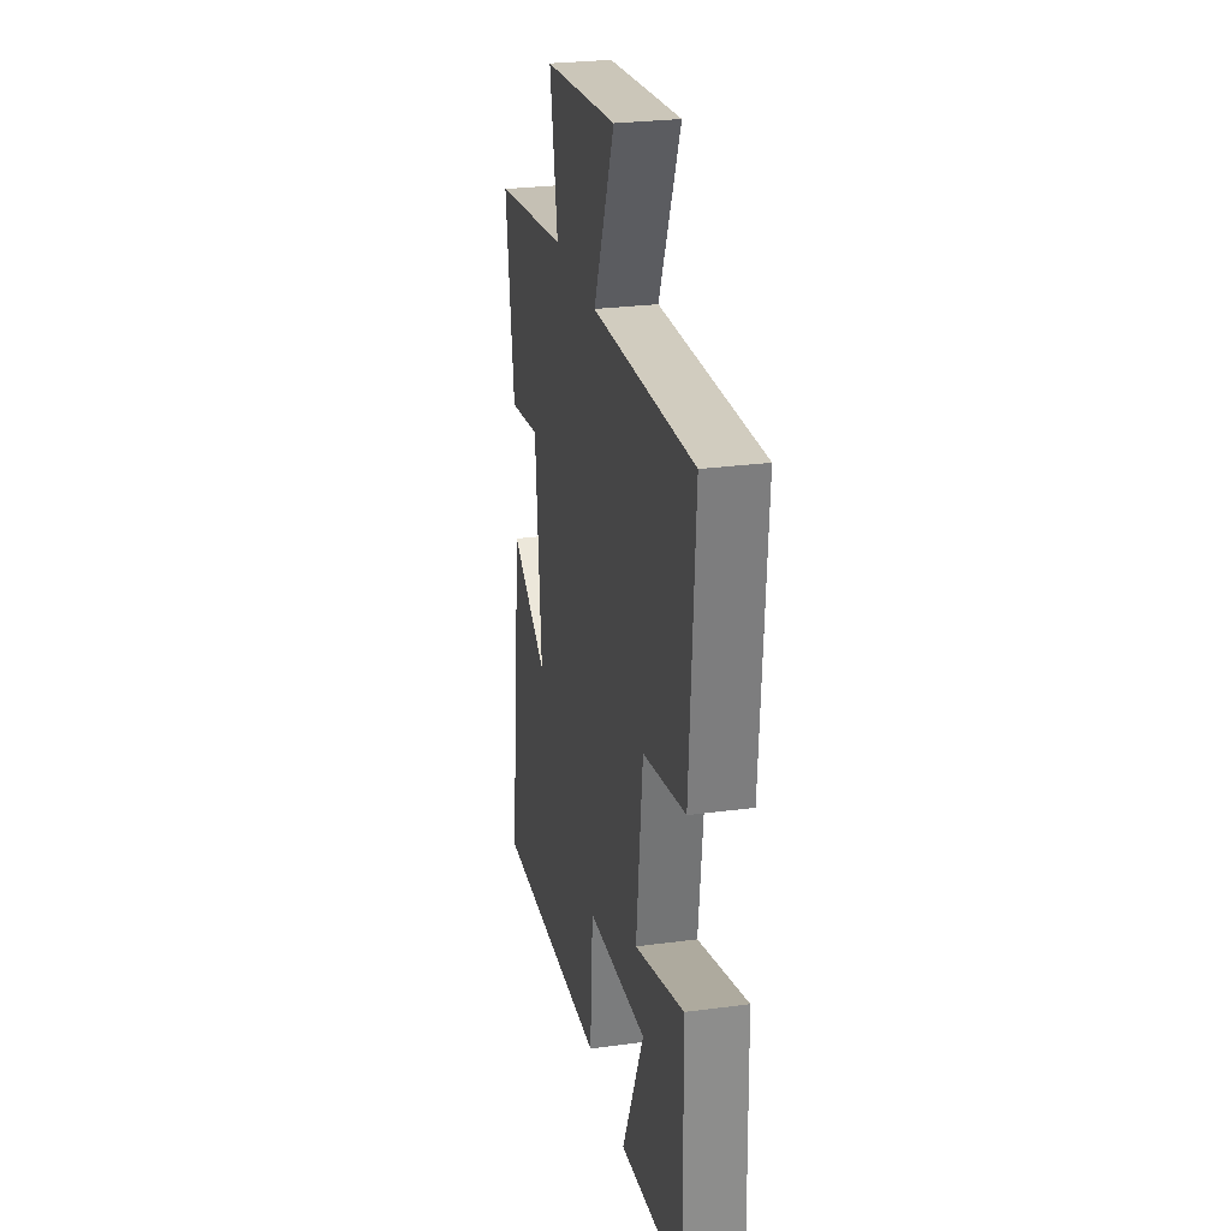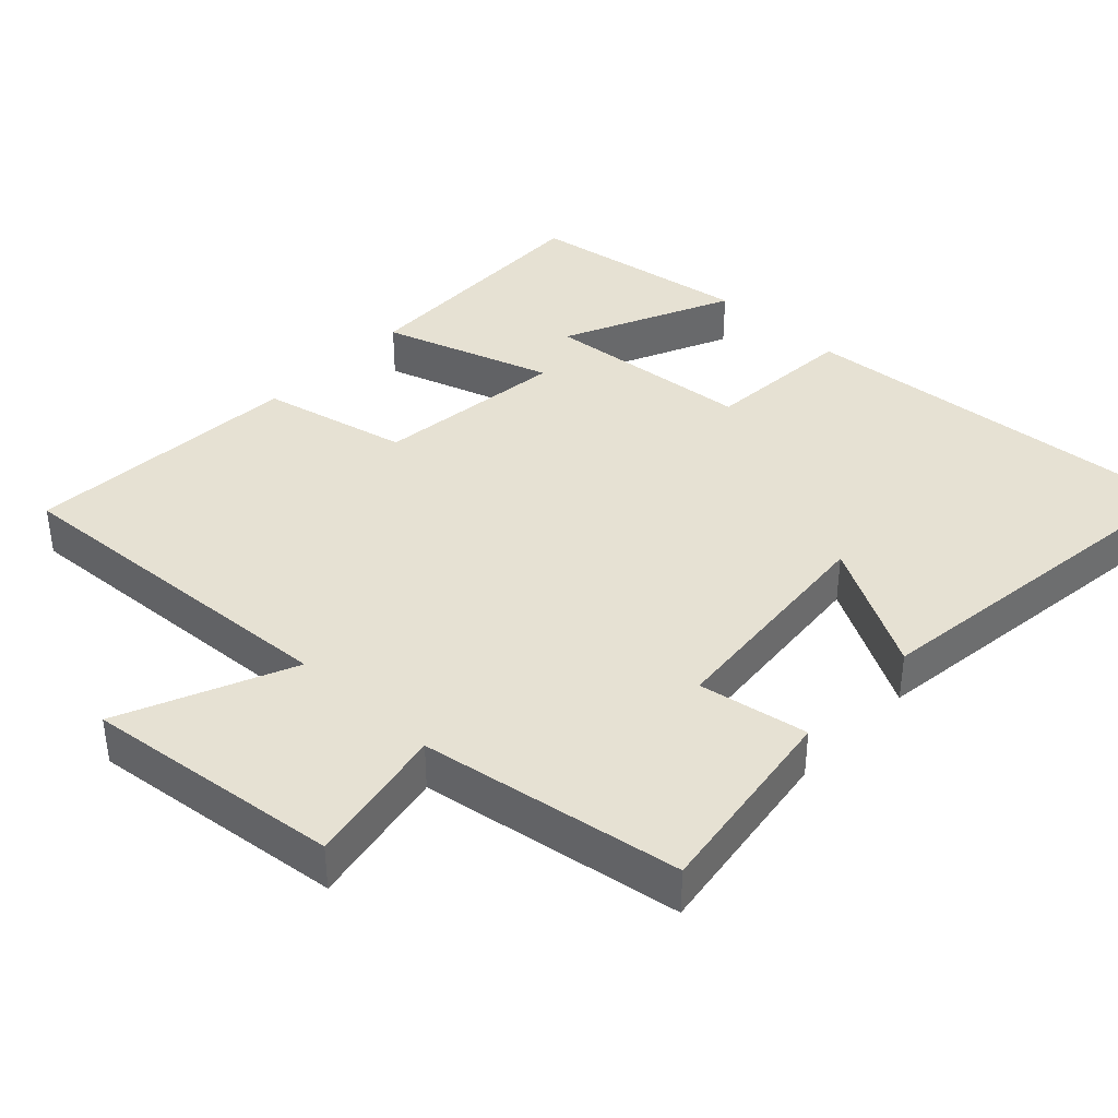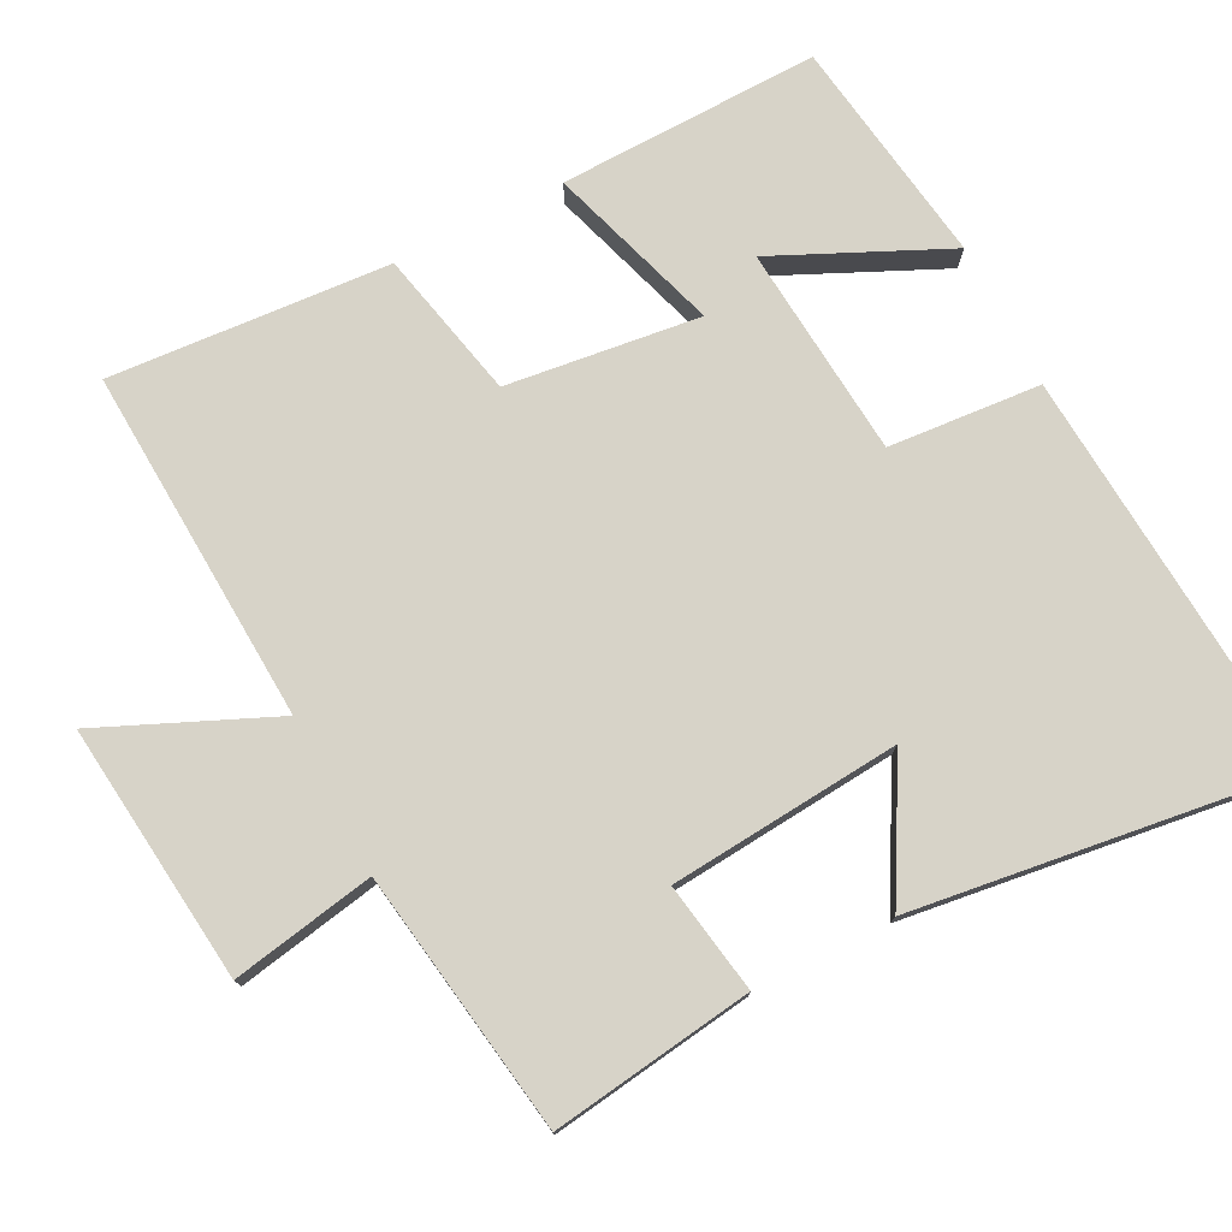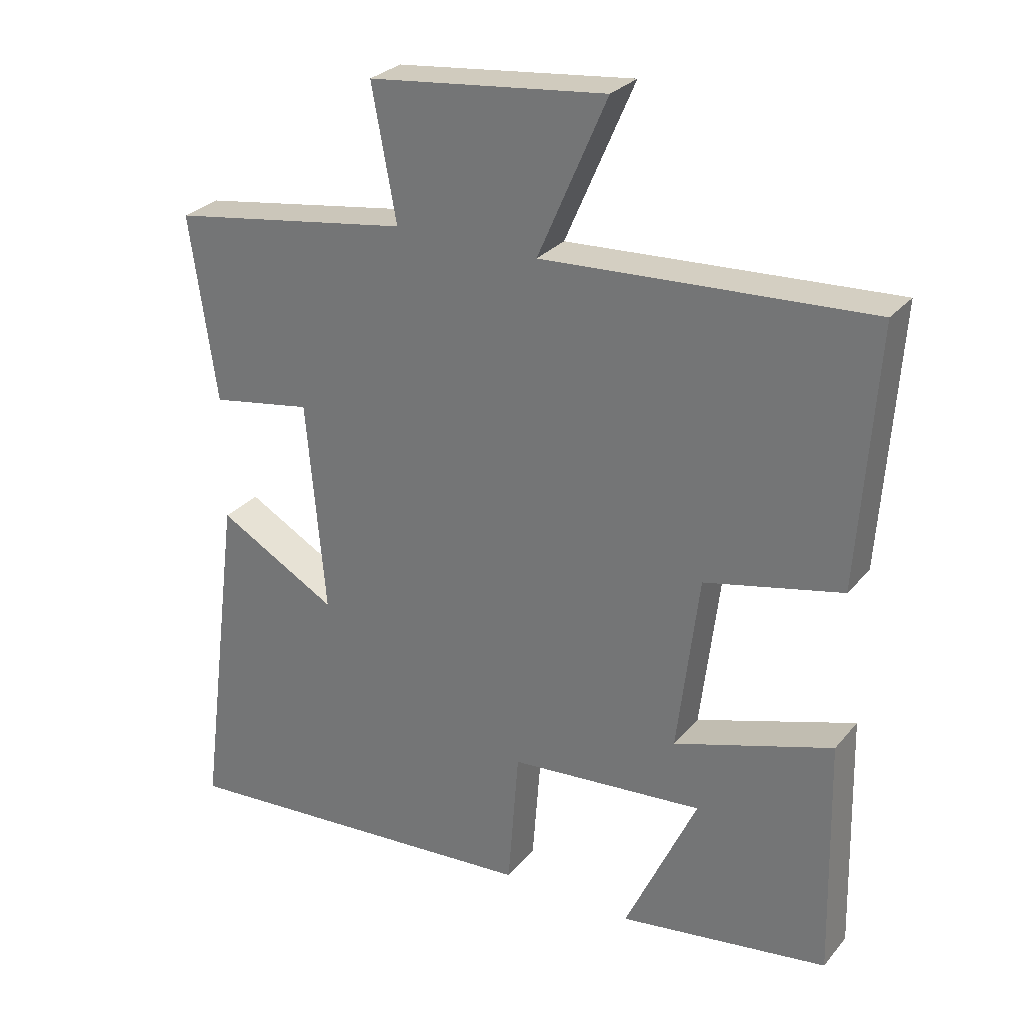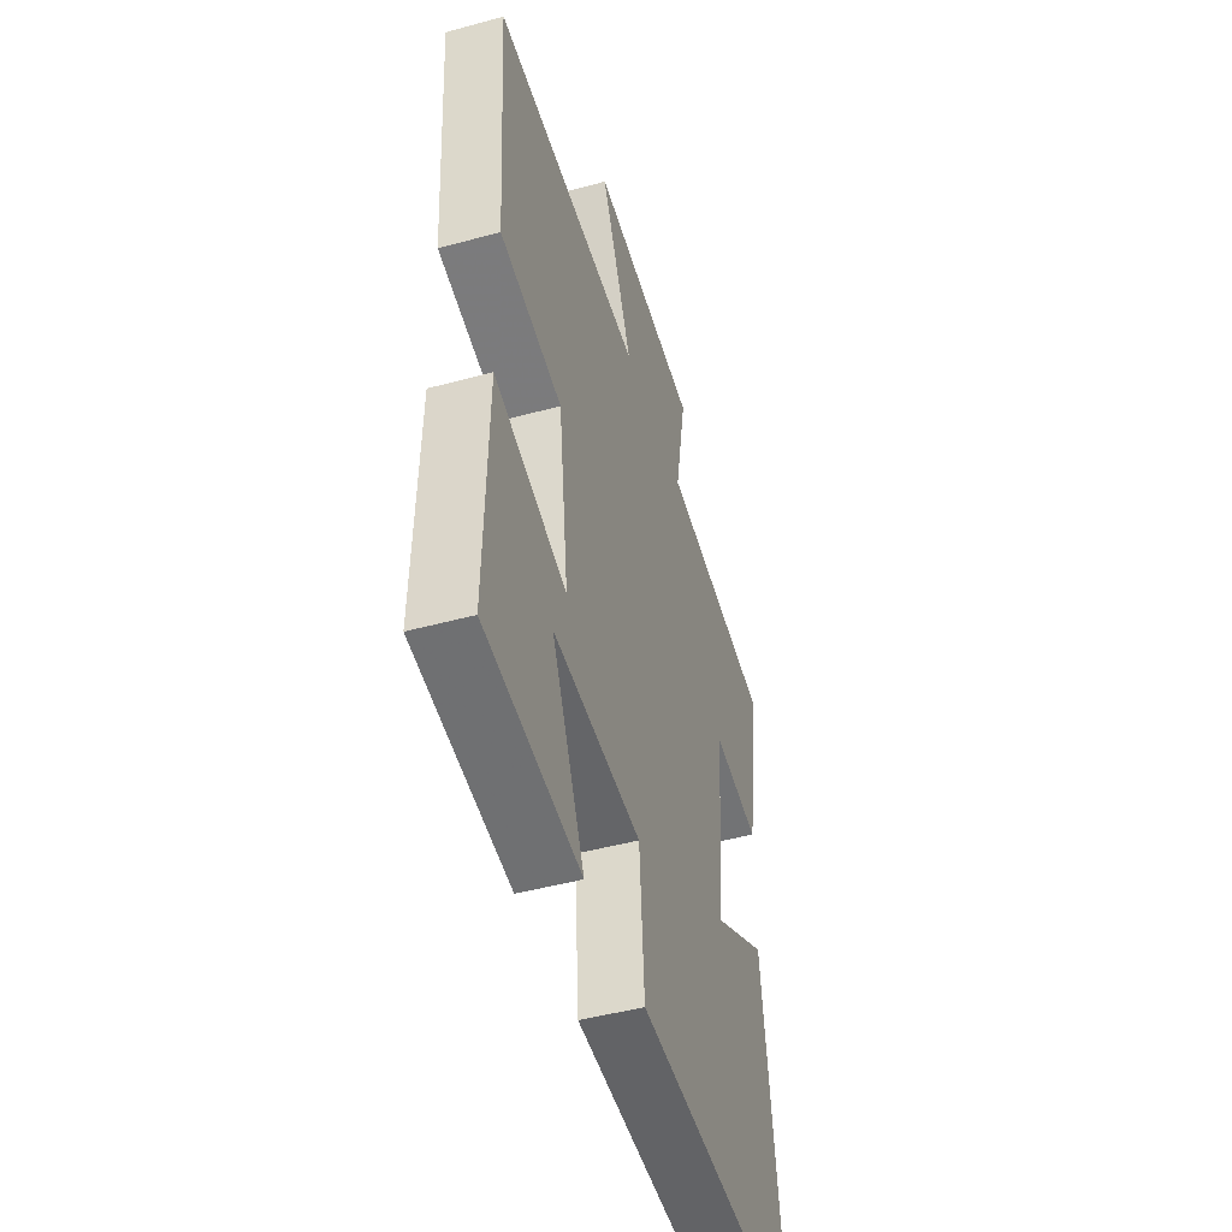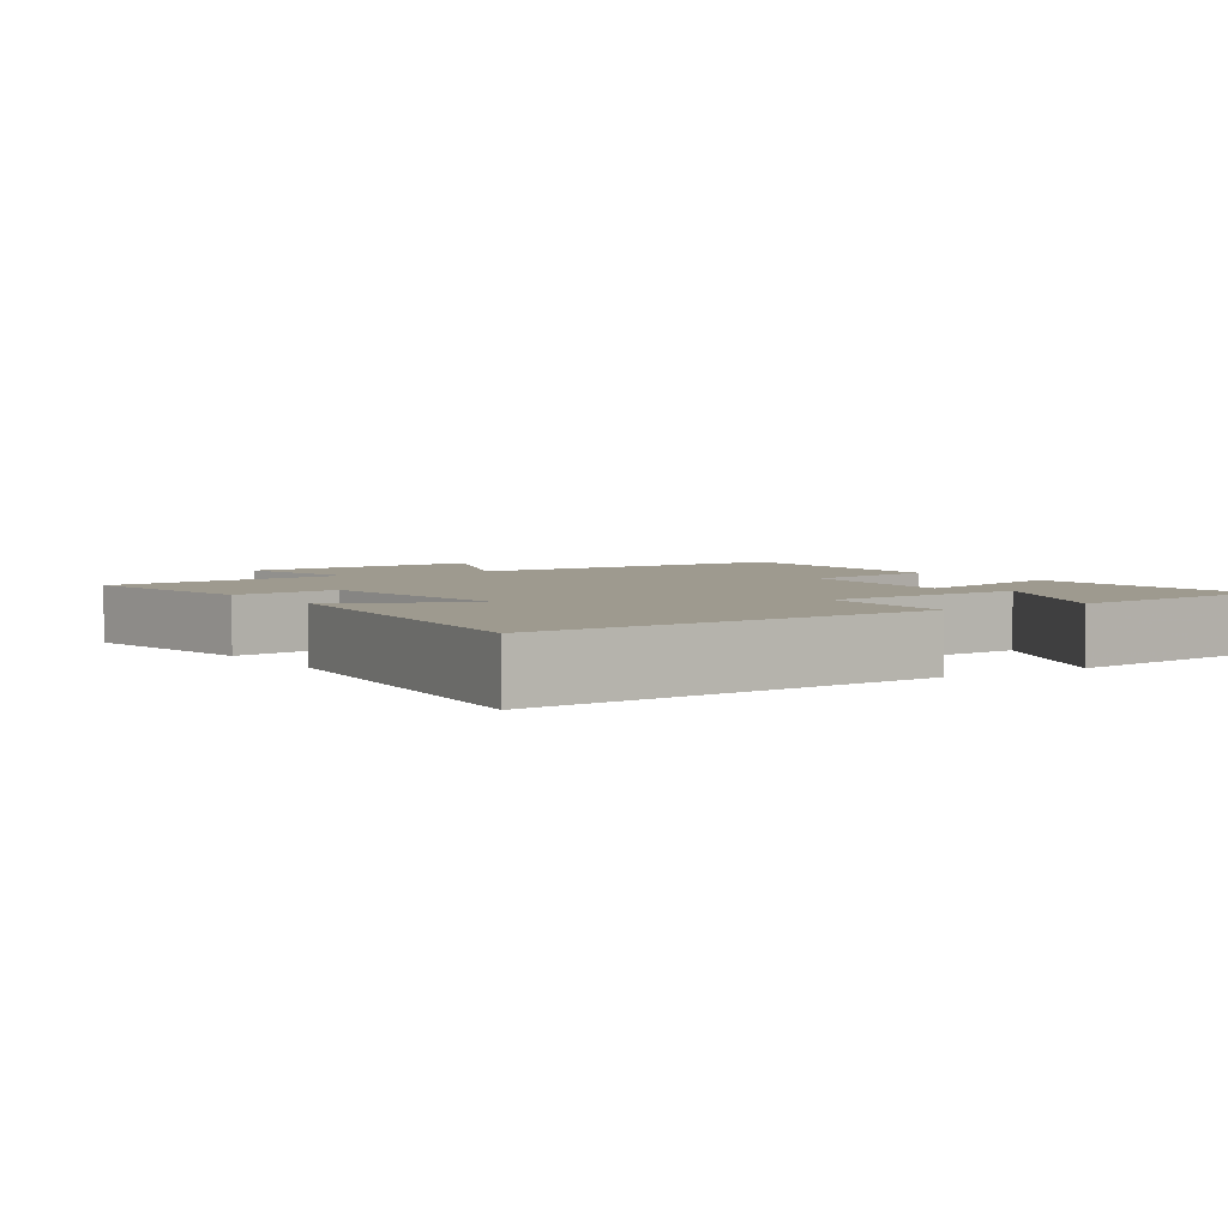
<metadata>
{"format":"obj","ext":"obj","renderer":"f3d","projection":"perspective","resolution":1024,"background":"white","views":[{"elev":27.3,"azim":-101.6,"up":"+Z"},{"elev":38.9,"azim":43.3,"up":"+Y"},{"elev":76.5,"azim":63.0,"up":"+Y"},{"elev":28.2,"azim":-148.5,"up":"+Z"},{"elev":-46.9,"azim":-72.8,"up":"+Z"},{"elev":3.6,"azim":146.5,"up":"+Y"}]}
</metadata>
<code>
v -0.509 0.07 -0.453
v -0.5 0.07 -0.094
v -0.263 0.07 -0.17
v -0.295 0.07 0.096
v -0.5 0.07 0.142
v -0.526 0.07 0.528
v -0.038 0.07 0.5
v -0.141 0.07 0.737
v 0.215 0.07 0.697
v 0.178 0.07 0.5
v 0.54 0.07 0.443
v 0.5 0.07 0.165
v 0.348 0.07 0.191
v 0.32 0.07 -0.127
v 0.5 0.07 -0.027
v 0.567 0.07 -0.543
v 0.005 0.07 -0.5
v -0.011 0.07 -0.29
v -0.303 0.07 -0.264
v -0.195 0.07 -0.5
v -0.509 0 -0.453
v -0.5 0 -0.094
v -0.263 0 -0.17
v -0.295 0 0.096
v -0.5 0 0.142
v -0.526 0 0.528
v -0.038 0 0.5
v -0.141 0 0.737
v 0.215 0 0.697
v 0.178 0 0.5
v 0.54 0 0.443
v 0.5 0 0.165
v 0.348 0 0.191
v 0.32 0 -0.127
v 0.5 0 -0.027
v 0.567 0 -0.543
v 0.005 0 -0.5
v -0.011 0 -0.29
v -0.303 0 -0.264
v -0.195 0 -0.5
f 19 20 1 2
f 18 19 2 3
f 16 17 18
f 16 18 3 4
f 14 15 16
f 14 16 4
f 13 14 4
f 10 11 12 13
f 10 13 4 5
f 7 8 9 10
f 7 10 5
f 5 6 7
f 22 21 40 39
f 23 22 39 38
f 38 37 36
f 24 23 38 36
f 36 35 34
f 24 36 34
f 24 34 33
f 33 32 31 30
f 25 24 33 30
f 30 29 28 27
f 25 30 27
f 27 26 25
f 1 21 22 2
f 2 22 23 3
f 3 23 24 4
f 4 24 25 5
f 5 25 26 6
f 6 26 27 7
f 7 27 28 8
f 8 28 29 9
f 9 29 30 10
f 10 30 31 11
f 11 31 32 12
f 12 32 33 13
f 13 33 34 14
f 14 34 35 15
f 15 35 36 16
f 16 36 37 17
f 17 37 38 18
f 18 38 39 19
f 19 39 40 20
f 20 40 21 1

</code>
